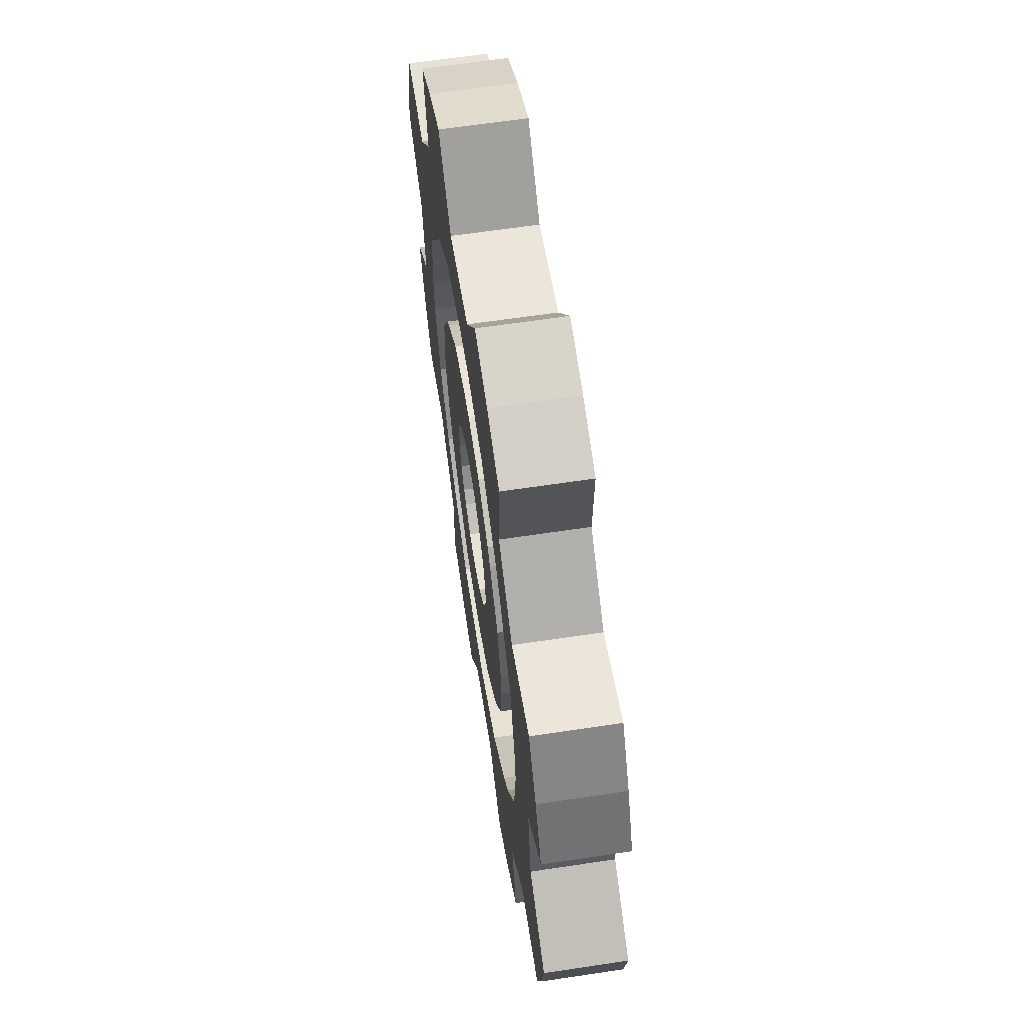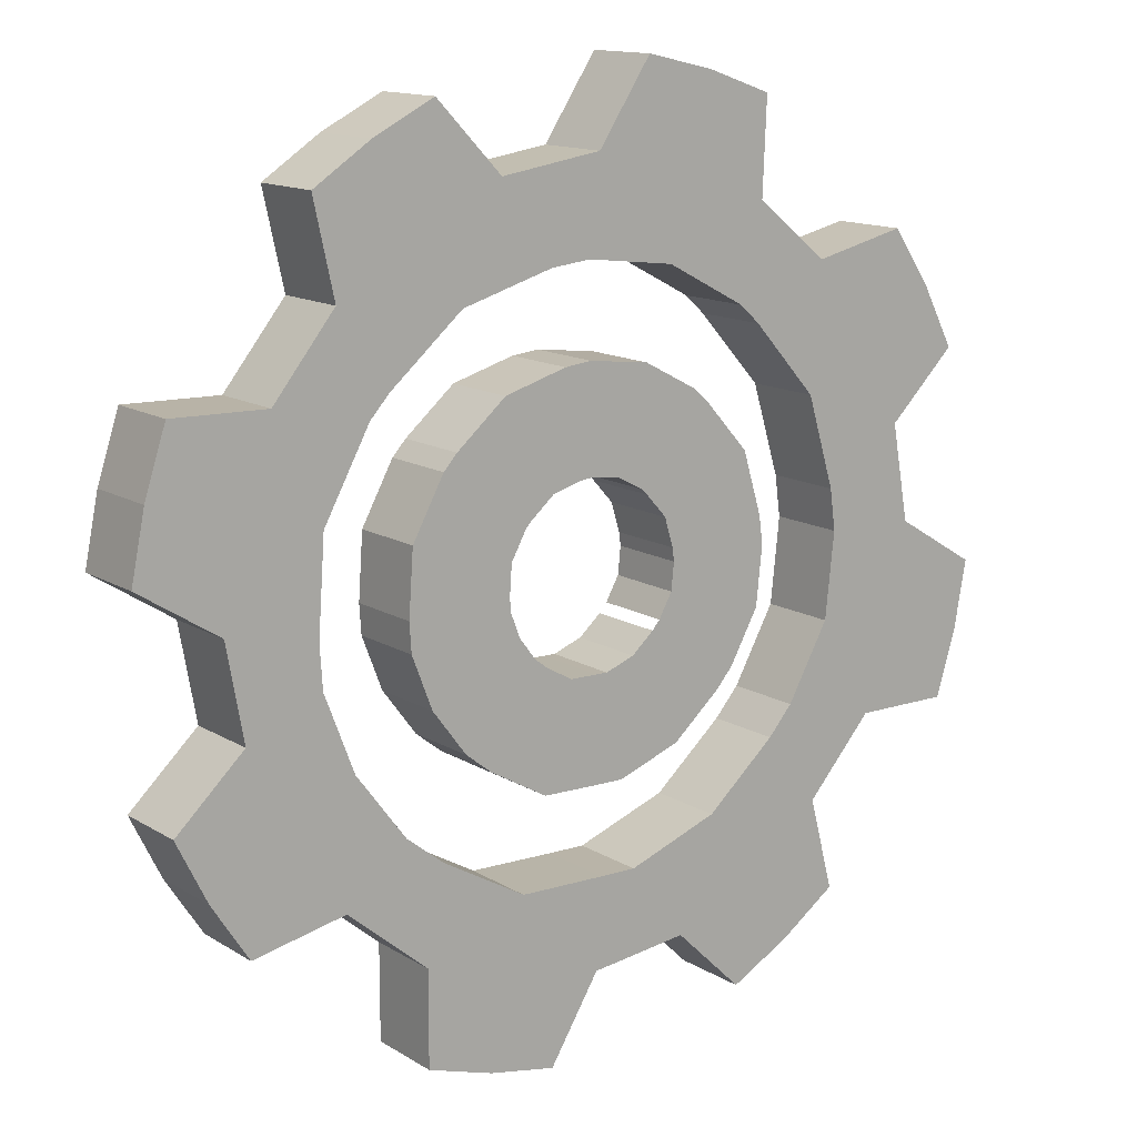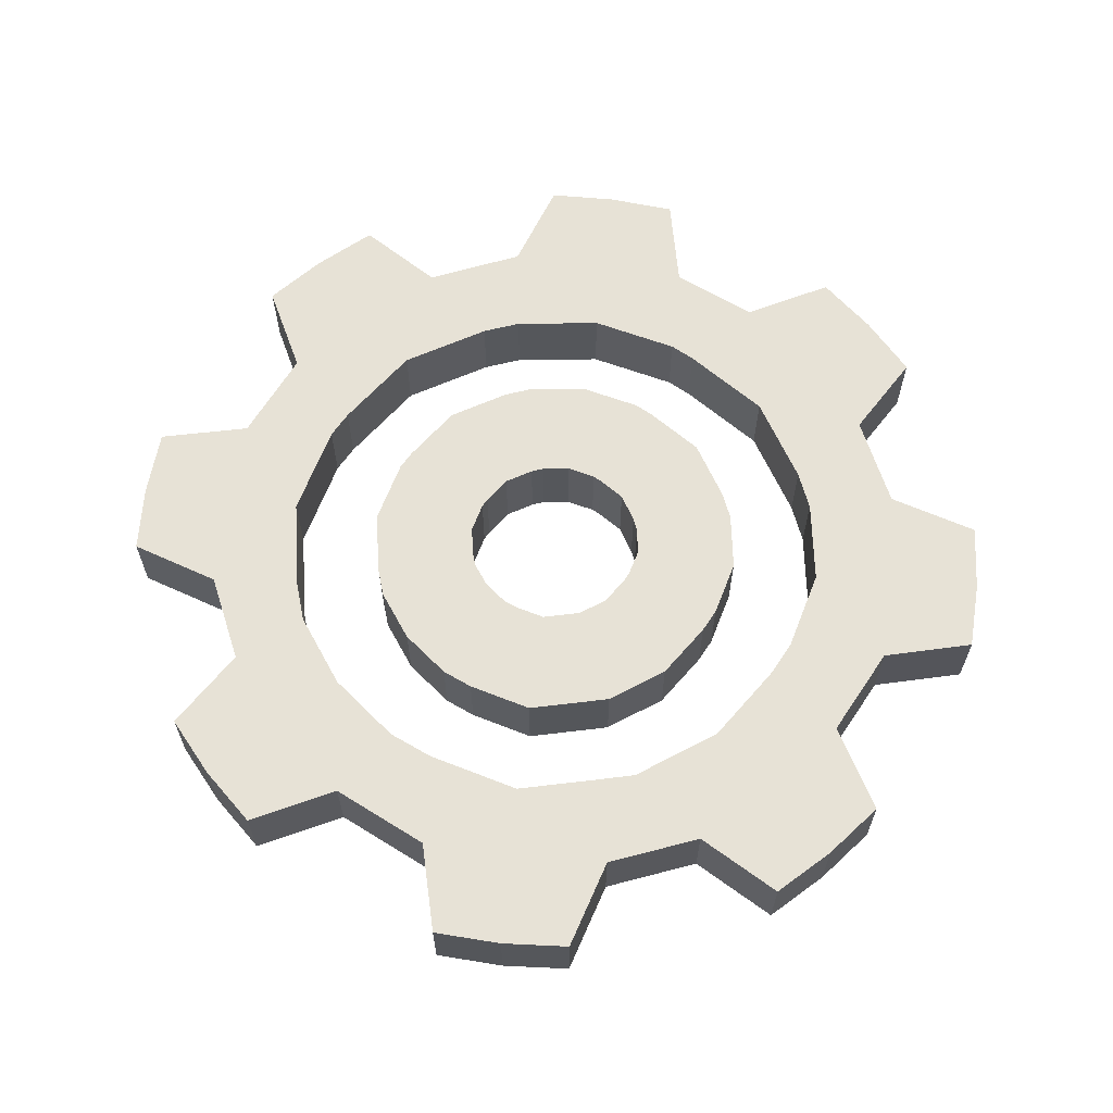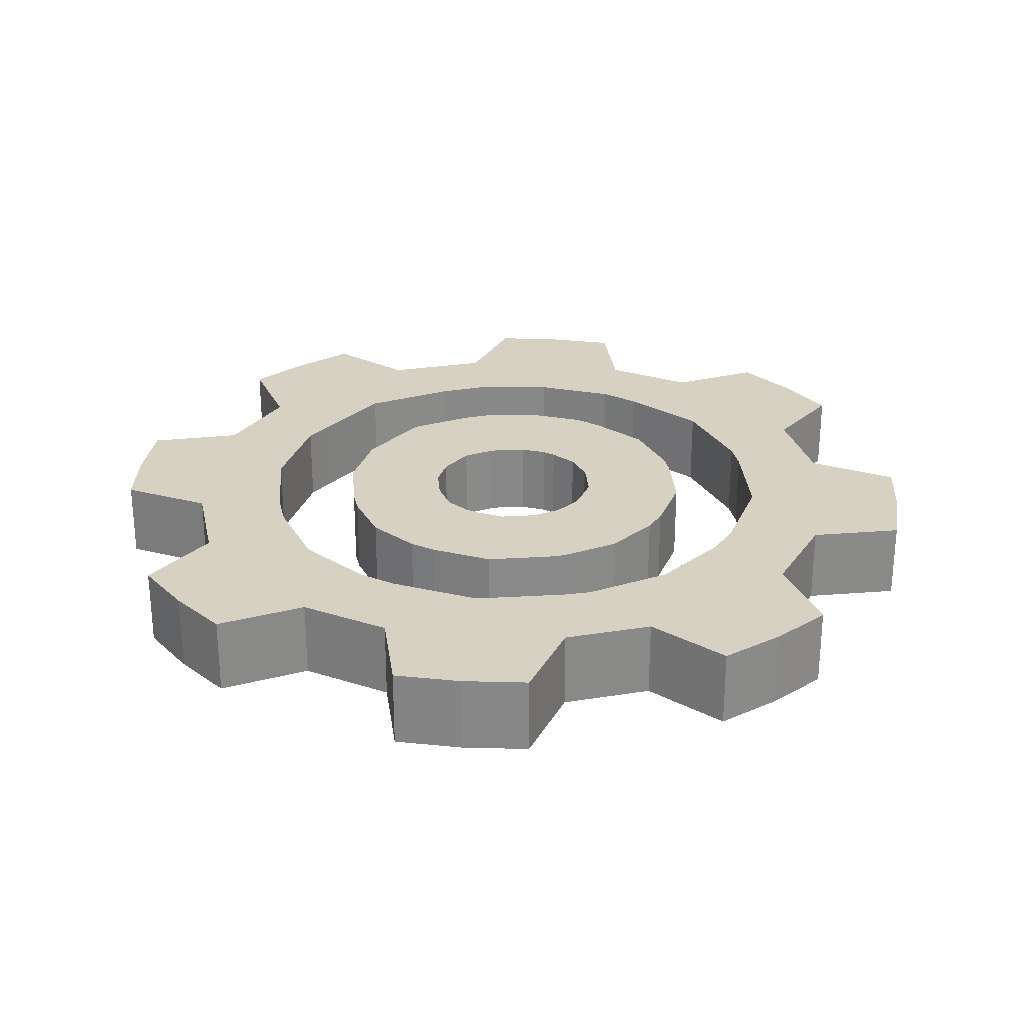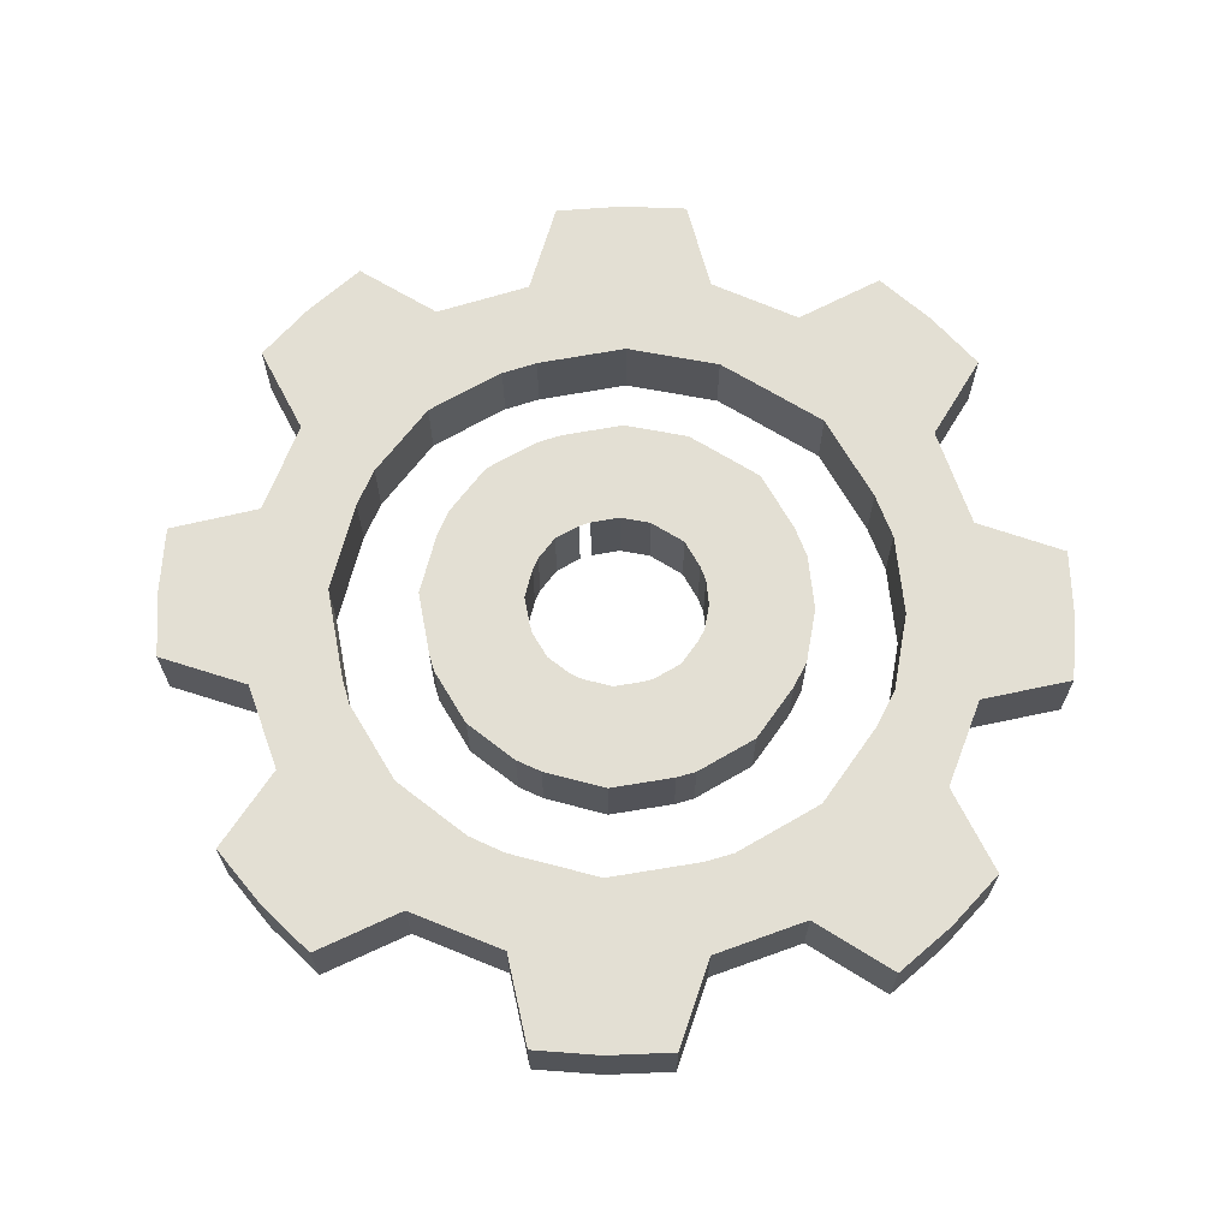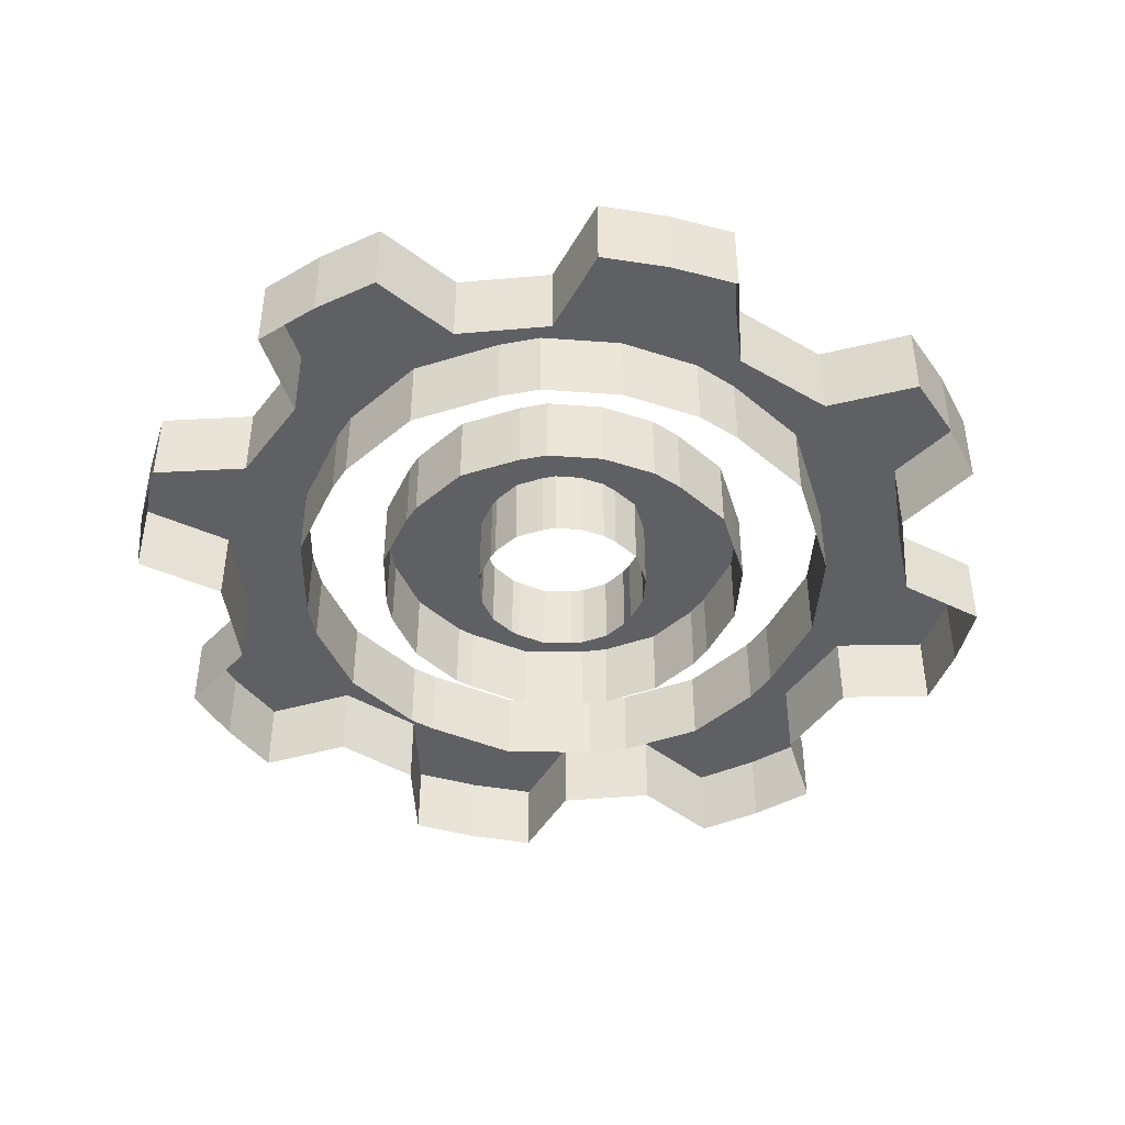
<metadata>
{"format":"obj","ext":"obj","renderer":"f3d","projection":"perspective","resolution":1024,"background":"white","views":[{"elev":62.9,"azim":-98.7,"up":"+Z"},{"elev":13.4,"azim":143.6,"up":"+Z"},{"elev":63.6,"azim":172.4,"up":"+Y"},{"elev":27.1,"azim":-53.3,"up":"+Y"},{"elev":66.9,"azim":31.2,"up":"+Y"},{"elev":-44.2,"azim":106.1,"up":"+Y"}]}
</metadata>
<code>
g default
v -5.103 1.104 -0.4588
v -5.064 1.104 -0.6159
v -5.173 1.104 -0.5012
v -5.145 1.104 -0.6158
v -5.025 1.104 -0.4567
v -4.982 1.104 -0.594
v -5.162 1.104 -0.5591
v -5.083 1.104 -0.5401
v -5.017 1.104 -0.5297
v -5.008 1.104 -0.6802
v -4.871 1.104 -0.7664
v -5.029 1.104 -0.7596
v -4.929 1.104 -0.8227
v -4.961 1.104 -0.6182
v -4.823 1.104 -0.7003
v -4.981 1.104 -0.7939
v -4.937 1.104 -0.7248
v -4.901 1.104 -0.6711
v -4.787 1.104 -0.7771
v -4.63 1.104 -0.7383
v -4.744 1.104 -0.8473
v -4.63 1.104 -0.8194
v -4.791 1.104 -0.7001
v -4.645 1.104 -0.6585
v -4.686 1.104 -0.8367
v -4.706 1.104 -0.757
v -4.717 1.104 -0.6992
v -4.56 1.104 -0.6802
v -4.48 1.104 -0.5394
v -4.48 1.104 -0.6974
v -4.421 1.104 -0.5951
v -4.612 1.104 -0.6329
v -4.544 1.104 -0.51
v -4.448 1.104 -0.6481
v -4.519 1.104 -0.6073
v -4.569 1.104 -0.5761
v -4.466 1.104 -0.4587
v -4.508 1.104 -0.3024
v -4.396 1.104 -0.4147
v -4.426 1.104 -0.3008
v -4.542 1.104 -0.4735
v -4.587 1.104 -0.3195
v -4.408 1.104 -0.3571
v -4.487 1.104 -0.3779
v -4.547 1.104 -0.3928
v -4.561 1.104 -0.2362
v -4.701 1.104 -0.1555
v -4.543 1.104 -0.1561
v -4.645 1.104 -0.09692
v -4.604 1.104 -0.3007
v -4.745 1.104 -0.224
v -4.592 1.104 -0.1236
v -4.633 1.104 -0.1945
v -4.667 1.104 -0.247
v -4.788 1.104 -0.1417
v -4.944 1.104 -0.187
v -4.834 1.104 -0.07338
v -4.947 1.104 -0.1059
v -4.779 1.104 -0.2202
v -4.924 1.104 -0.2659
v -4.891 1.104 -0.08637
v -4.869 1.104 -0.1652
v -4.855 1.104 -0.2293
v -5.005 1.104 -0.237
v -5.088 1.104 -0.376
v -5.085 1.104 -0.2179
v -5.146 1.104 -0.3189
v -4.941 1.104 -0.2816
v -5.02 1.104 -0.4215
v -5.118 1.104 -0.2665
v -5.048 1.104 -0.3089
v -4.997 1.104 -0.3431
v -4.949 1.104 -0.4578
v -4.944 1.104 -0.5079
v -4.92 1.104 -0.5521
v -4.905 1.104 -0.5687
v -4.864 1.104 -0.6051
v -4.81 1.104 -0.6251
v -4.789 1.104 -0.625
v -4.738 1.104 -0.6243
v -4.688 1.104 -0.5964
v -4.666 1.104 -0.5788
v -4.636 1.104 -0.5398
v -4.619 1.104 -0.4944
v -4.617 1.104 -0.4693
v -4.621 1.104 -0.4139
v -4.648 1.104 -0.3636
v -4.66 1.104 -0.3507
v -4.703 1.104 -0.3139
v -4.757 1.104 -0.298
v -4.78 1.104 -0.2954
v -4.833 1.104 -0.3017
v -4.88 1.104 -0.3268
v -4.892 1.104 -0.3376
v -4.93 1.104 -0.3798
v -4.946 1.104 -0.4336
v -4.861 1.104 -0.4591
v -4.858 1.104 -0.4825
v -4.847 1.104 -0.503
v -4.84 1.104 -0.5108
v -4.821 1.104 -0.5277
v -4.796 1.104 -0.537
v -4.786 1.104 -0.5369
v -4.762 1.104 -0.5366
v -4.739 1.104 -0.5236
v -4.729 1.104 -0.5155
v -4.715 1.104 -0.4973
v -4.707 1.104 -0.4762
v -4.706 1.104 -0.4645
v -4.708 1.104 -0.4387
v -4.72 1.104 -0.4153
v -4.726 1.104 -0.4092
v -4.746 1.104 -0.3921
v -4.771 1.104 -0.3847
v -4.782 1.104 -0.3835
v -4.806 1.104 -0.3864
v -4.828 1.104 -0.3981
v -4.834 1.104 -0.4031
v -4.851 1.104 -0.4228
v -4.859 1.104 -0.4479
v -5.103 1.036 -0.4588
v -5.173 1.036 -0.5012
v -5.064 1.036 -0.6159
v -5.145 1.036 -0.6158
v -5.162 1.036 -0.5591
v -5.025 1.036 -0.4567
v -5.017 1.036 -0.5297
v -4.982 1.036 -0.594
v -5.008 1.036 -0.6802
v -5.029 1.036 -0.7596
v -4.871 1.036 -0.7664
v -4.929 1.036 -0.8227
v -4.981 1.036 -0.7939
v -4.961 1.036 -0.6182
v -4.901 1.036 -0.6711
v -4.823 1.036 -0.7003
v -4.787 1.036 -0.7771
v -4.744 1.036 -0.8473
v -4.63 1.036 -0.7383
v -4.63 1.036 -0.8194
v -4.686 1.036 -0.8367
v -4.791 1.036 -0.7001
v -4.717 1.036 -0.6992
v -4.645 1.036 -0.6585
v -4.56 1.036 -0.6802
v -4.48 1.036 -0.6974
v -4.48 1.036 -0.5394
v -4.421 1.036 -0.5951
v -4.448 1.036 -0.6481
v -4.612 1.036 -0.6329
v -4.569 1.036 -0.5761
v -4.544 1.036 -0.51
v -4.466 1.036 -0.4587
v -4.396 1.036 -0.4147
v -4.508 1.036 -0.3024
v -4.426 1.036 -0.3008
v -4.408 1.036 -0.3571
v -4.542 1.036 -0.4735
v -4.547 1.036 -0.3928
v -4.587 1.036 -0.3195
v -4.561 1.036 -0.2362
v -4.543 1.036 -0.1561
v -4.701 1.036 -0.1555
v -4.645 1.036 -0.09692
v -4.592 1.036 -0.1236
v -4.604 1.036 -0.3007
v -4.667 1.036 -0.247
v -4.745 1.036 -0.224
v -4.788 1.036 -0.1417
v -4.834 1.036 -0.07338
v -4.944 1.036 -0.187
v -4.947 1.036 -0.1059
v -4.891 1.036 -0.08637
v -4.779 1.036 -0.2202
v -4.855 1.036 -0.2293
v -4.924 1.036 -0.2659
v -5.005 1.036 -0.237
v -5.085 1.036 -0.2179
v -5.088 1.036 -0.376
v -5.146 1.036 -0.3189
v -5.118 1.036 -0.2665
v -4.941 1.036 -0.2816
v -4.997 1.036 -0.3431
v -5.02 1.036 -0.4215
v -4.949 1.036 -0.4578
v -4.944 1.036 -0.5079
v -4.92 1.036 -0.5521
v -4.905 1.036 -0.5687
v -4.864 1.036 -0.6051
v -4.81 1.036 -0.6251
v -4.789 1.036 -0.625
v -4.738 1.036 -0.6243
v -4.688 1.036 -0.5964
v -4.666 1.036 -0.5788
v -4.636 1.036 -0.5398
v -4.619 1.036 -0.4944
v -4.617 1.036 -0.4693
v -4.621 1.036 -0.4139
v -4.648 1.036 -0.3636
v -4.66 1.036 -0.3507
v -4.703 1.036 -0.3139
v -4.757 1.036 -0.298
v -4.78 1.036 -0.2954
v -4.833 1.036 -0.3017
v -4.88 1.036 -0.3268
v -4.892 1.036 -0.3376
v -4.93 1.036 -0.3798
v -4.946 1.036 -0.4336
v -4.861 1.036 -0.4591
v -4.858 1.036 -0.4825
v -4.847 1.036 -0.503
v -4.84 1.036 -0.5108
v -4.821 1.036 -0.5277
v -4.796 1.036 -0.537
v -4.786 1.036 -0.5369
v -4.762 1.036 -0.5366
v -4.739 1.036 -0.5236
v -4.729 1.036 -0.5155
v -4.715 1.036 -0.4973
v -4.707 1.036 -0.4762
v -4.706 1.036 -0.4645
v -4.708 1.036 -0.4387
v -4.72 1.036 -0.4153
v -4.726 1.036 -0.4092
v -4.746 1.036 -0.3921
v -4.771 1.036 -0.3847
v -4.782 1.036 -0.3835
v -4.806 1.036 -0.3864
v -4.828 1.036 -0.3981
v -4.834 1.036 -0.4031
v -4.851 1.036 -0.4228
v -4.859 1.036 -0.4479
g Table_2:Table_Gear Chairs Domestic Interior_P1
f 7 8 4
f 4 8 2
f 8 9 2
f 2 9 6
f 1 8 3
f 3 8 7
f 9 8 5
f 5 8 1
f 16 17 13
f 13 17 11
f 17 18 11
f 11 18 15
f 10 17 12
f 12 17 16
f 17 10 18
f 18 10 14
f 25 26 22
f 22 26 20
f 26 27 20
f 20 27 24
f 19 26 21
f 21 26 25
f 27 26 23
f 23 26 19
f 34 35 31
f 31 35 29
f 35 36 29
f 29 36 33
f 28 35 30
f 30 35 34
f 36 35 32
f 32 35 28
f 43 44 40
f 40 44 38
f 44 45 38
f 38 45 42
f 37 44 39
f 39 44 43
f 44 37 45
f 45 37 41
f 52 53 49
f 49 53 47
f 53 54 47
f 47 54 51
f 46 53 48
f 48 53 52
f 53 46 54
f 54 46 50
f 61 62 58
f 58 62 56
f 62 63 56
f 56 63 60
f 55 62 57
f 57 62 61
f 63 62 59
f 59 62 55
f 70 71 67
f 67 71 65
f 71 72 65
f 65 72 69
f 64 71 66
f 66 71 70
f 71 64 72
f 72 64 68
f 2 6 10
f 10 6 14
f 11 15 19
f 19 15 23
f 20 24 28
f 28 24 32
f 33 41 29
f 29 41 37
f 38 42 46
f 46 42 50
f 47 51 55
f 55 51 59
f 56 60 64
f 64 60 68
f 5 1 69
f 69 1 65
f 74 73 98
f 98 73 97
f 74 98 75
f 75 98 99
f 77 76 101
f 101 76 100
f 78 77 102
f 102 77 101
f 80 79 104
f 104 79 103
f 80 104 81
f 81 104 105
f 83 82 107
f 107 82 106
f 84 83 108
f 108 83 107
f 86 85 110
f 110 85 109
f 86 110 87
f 87 110 111
f 89 88 113
f 113 88 112
f 89 113 90
f 90 113 114
f 92 91 116
f 116 91 115
f 92 116 93
f 93 116 117
f 95 94 119
f 119 94 118
f 95 119 96
f 96 119 120
f 75 99 76
f 76 99 100
f 78 102 79
f 79 102 103
f 82 81 106
f 106 81 105
f 84 108 85
f 85 108 109
f 87 111 88
f 88 111 112
f 91 90 115
f 115 90 114
f 93 117 94
f 94 117 118
f 73 96 97
f 97 96 120
f 1 3 121
f 121 3 122
f 4 2 124
f 124 2 123
f 3 7 122
f 122 7 125
f 9 5 127
f 127 5 126
f 7 4 125
f 125 4 124
f 6 9 128
f 128 9 127
f 10 12 129
f 129 12 130
f 13 11 132
f 132 11 131
f 12 16 130
f 130 16 133
f 18 14 135
f 135 14 134
f 16 13 133
f 133 13 132
f 15 18 136
f 136 18 135
f 19 21 137
f 137 21 138
f 22 20 140
f 140 20 139
f 21 25 138
f 138 25 141
f 27 23 143
f 143 23 142
f 25 22 141
f 141 22 140
f 24 27 144
f 144 27 143
f 28 30 145
f 145 30 146
f 31 29 148
f 148 29 147
f 30 34 146
f 146 34 149
f 36 32 151
f 151 32 150
f 34 31 149
f 149 31 148
f 33 36 152
f 152 36 151
f 37 39 153
f 153 39 154
f 40 38 156
f 156 38 155
f 39 43 154
f 154 43 157
f 45 41 159
f 159 41 158
f 43 40 157
f 157 40 156
f 42 45 160
f 160 45 159
f 46 48 161
f 161 48 162
f 49 47 164
f 164 47 163
f 48 52 162
f 162 52 165
f 54 50 167
f 167 50 166
f 52 49 165
f 165 49 164
f 51 54 168
f 168 54 167
f 55 57 169
f 169 57 170
f 58 56 172
f 172 56 171
f 57 61 170
f 170 61 173
f 63 59 175
f 175 59 174
f 61 58 173
f 173 58 172
f 60 63 176
f 176 63 175
f 64 66 177
f 177 66 178
f 67 65 180
f 180 65 179
f 66 70 178
f 178 70 181
f 72 68 183
f 183 68 182
f 70 67 181
f 181 67 180
f 69 72 184
f 184 72 183
f 14 6 134
f 134 6 128
f 2 10 123
f 123 10 129
f 23 15 142
f 142 15 136
f 11 19 131
f 131 19 137
f 32 24 150
f 150 24 144
f 20 28 139
f 139 28 145
f 41 33 158
f 158 33 152
f 29 37 147
f 147 37 153
f 50 42 166
f 166 42 160
f 38 46 155
f 155 46 161
f 59 51 174
f 174 51 168
f 47 55 163
f 163 55 169
f 68 60 182
f 182 60 176
f 56 64 171
f 171 64 177
f 65 1 179
f 179 1 121
f 5 69 126
f 126 69 184
f 73 74 185
f 185 74 186
f 74 75 186
f 186 75 187
f 76 77 188
f 188 77 189
f 77 78 189
f 189 78 190
f 79 80 191
f 191 80 192
f 80 81 192
f 192 81 193
f 82 83 194
f 194 83 195
f 83 84 195
f 195 84 196
f 85 86 197
f 197 86 198
f 86 87 198
f 198 87 199
f 88 89 200
f 200 89 201
f 89 90 201
f 201 90 202
f 91 92 203
f 203 92 204
f 92 93 204
f 204 93 205
f 94 95 206
f 206 95 207
f 95 96 207
f 207 96 208
f 75 76 187
f 187 76 188
f 78 79 190
f 190 79 191
f 81 82 193
f 193 82 194
f 84 85 196
f 196 85 197
f 87 88 199
f 199 88 200
f 90 91 202
f 202 91 203
f 93 94 205
f 205 94 206
f 96 73 208
f 208 73 185
f 98 97 210
f 210 97 209
f 99 98 211
f 211 98 210
f 101 100 213
f 213 100 212
f 102 101 214
f 214 101 213
f 104 103 216
f 216 103 215
f 105 104 217
f 217 104 216
f 107 106 219
f 219 106 218
f 108 107 220
f 220 107 219
f 110 109 222
f 222 109 221
f 111 110 223
f 223 110 222
f 113 112 225
f 225 112 224
f 114 113 226
f 226 113 225
f 116 115 228
f 228 115 227
f 117 116 229
f 229 116 228
f 119 118 231
f 231 118 230
f 120 119 232
f 232 119 231
f 103 102 215
f 215 102 214
f 106 105 218
f 218 105 217
f 109 108 221
f 221 108 220
f 112 111 224
f 224 111 223
f 115 114 227
f 227 114 226
f 118 117 230
f 230 117 229
f 97 120 209
f 209 120 232

</code>
